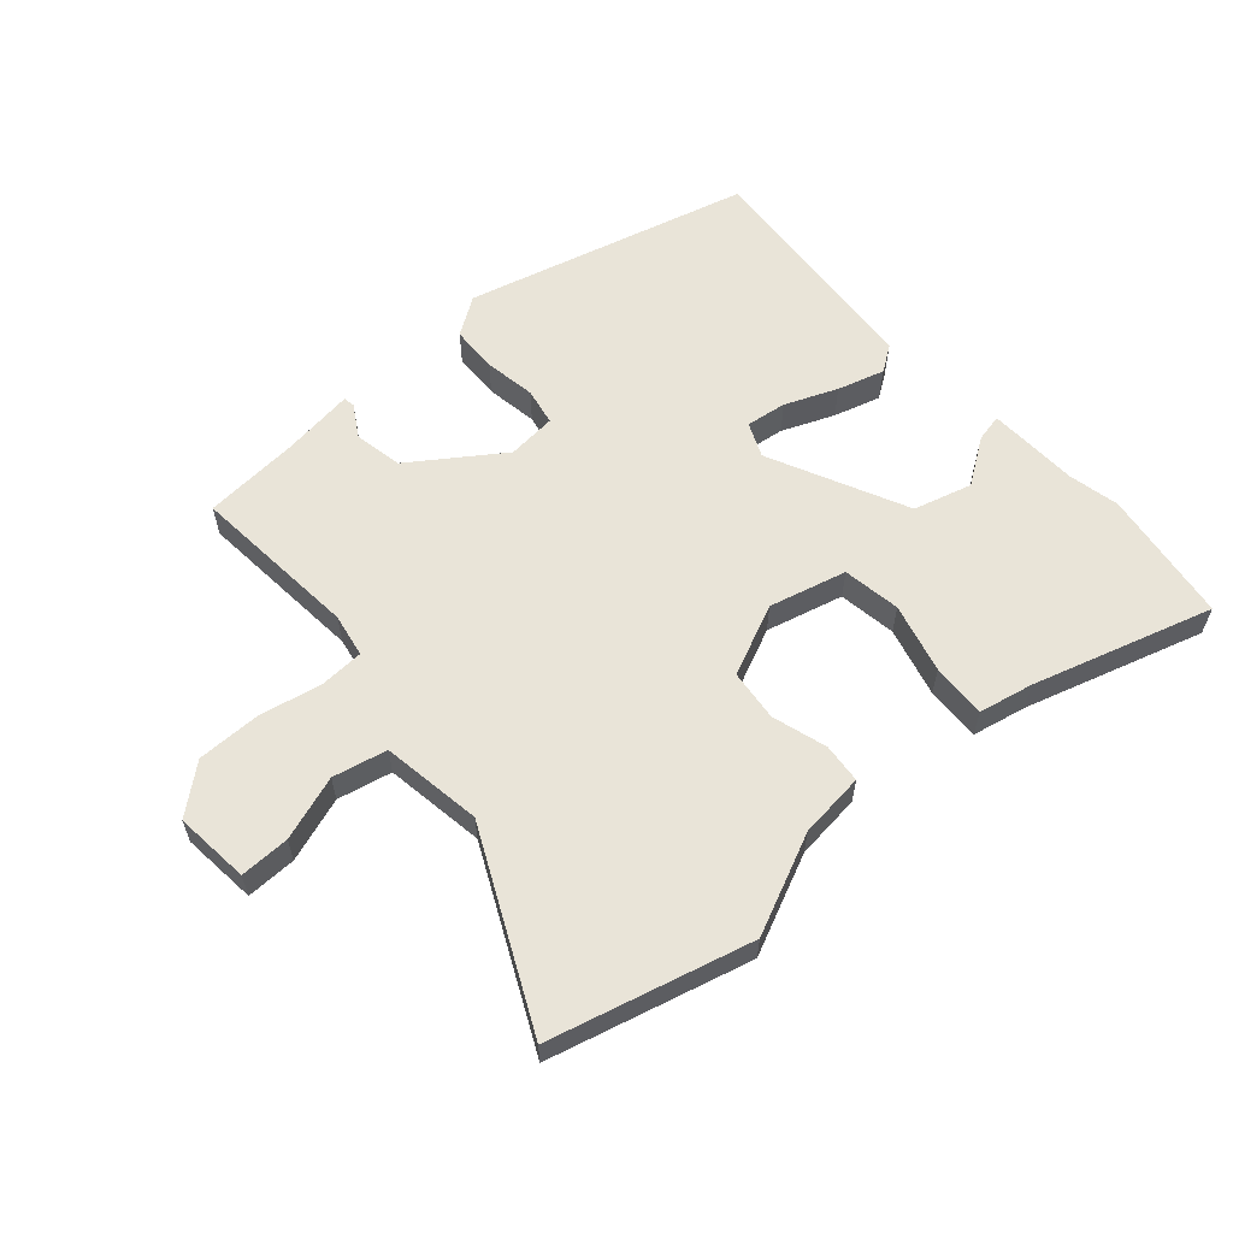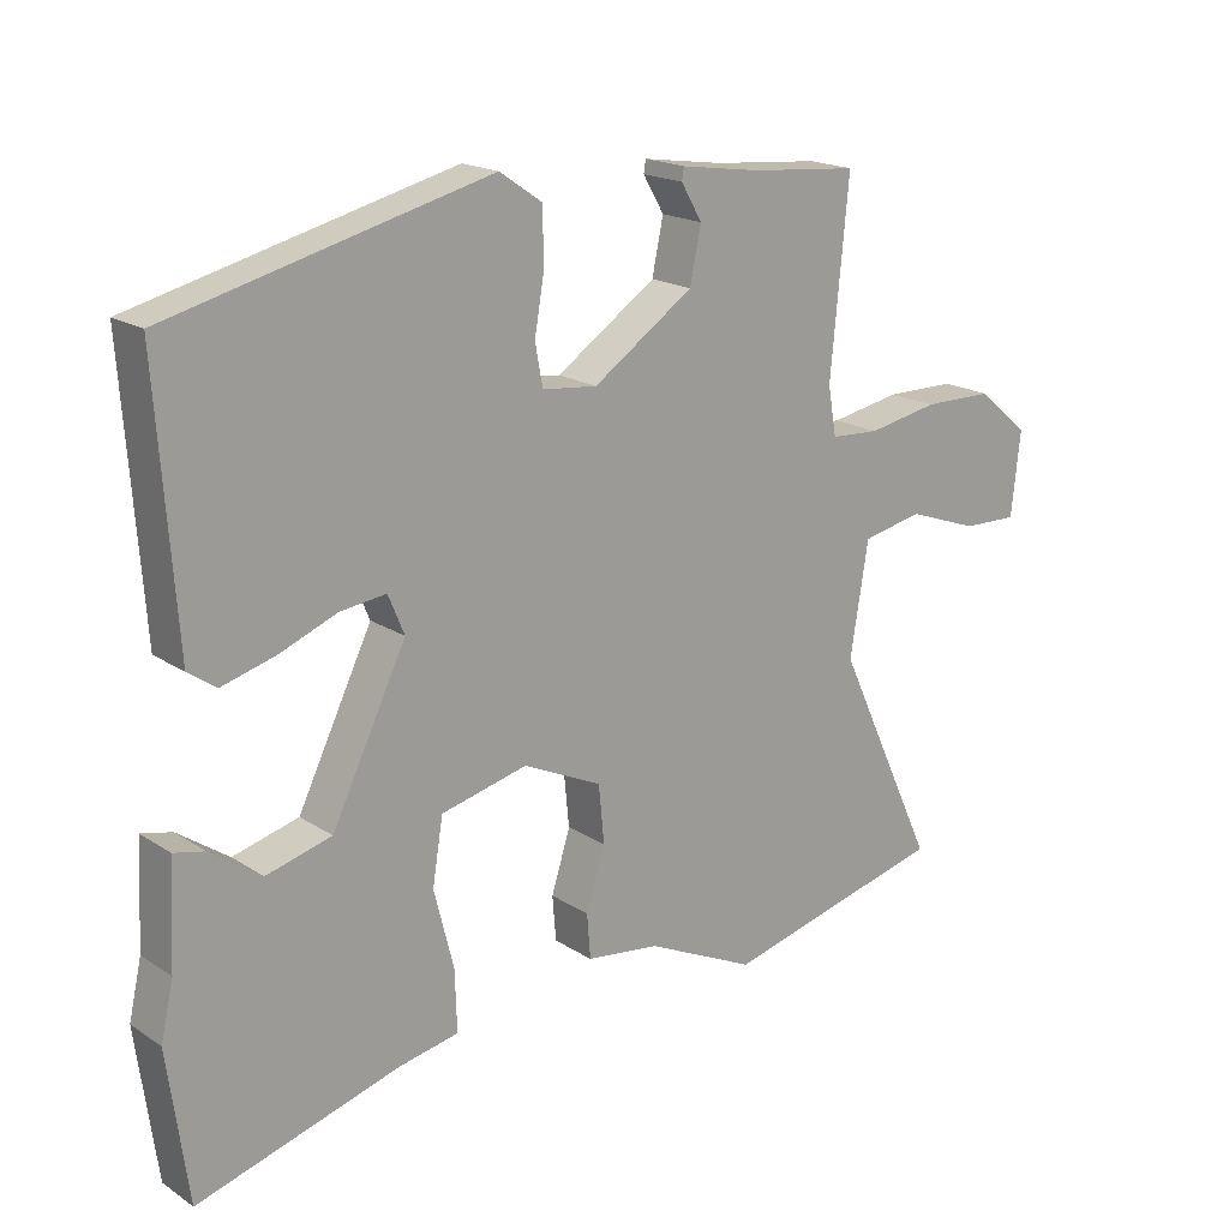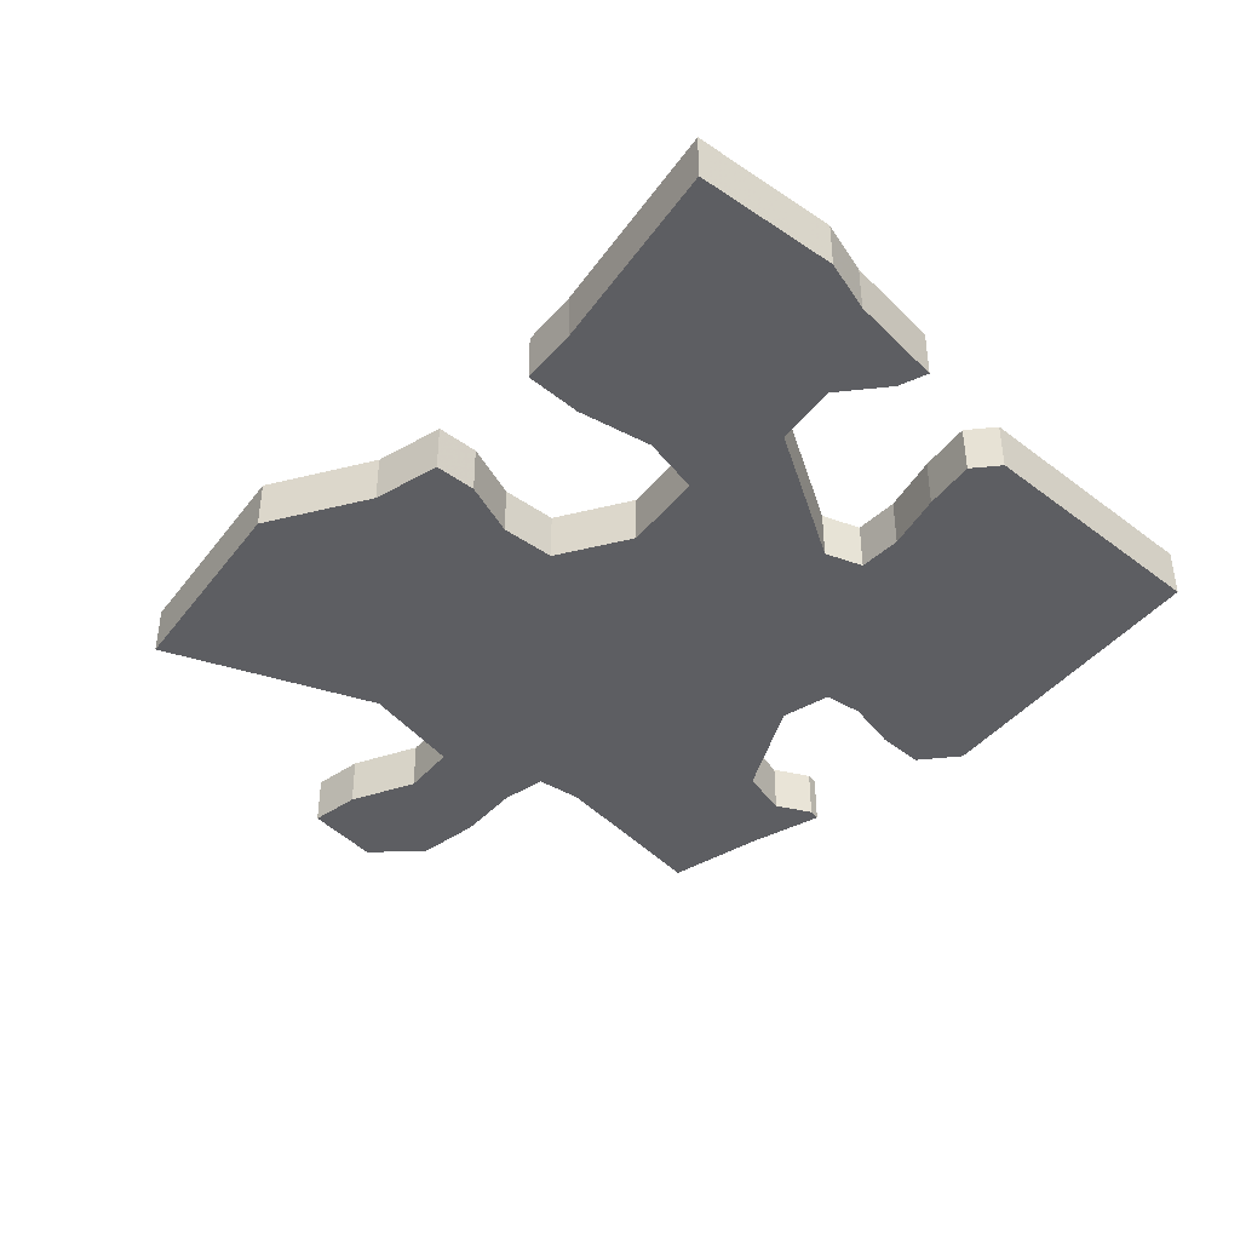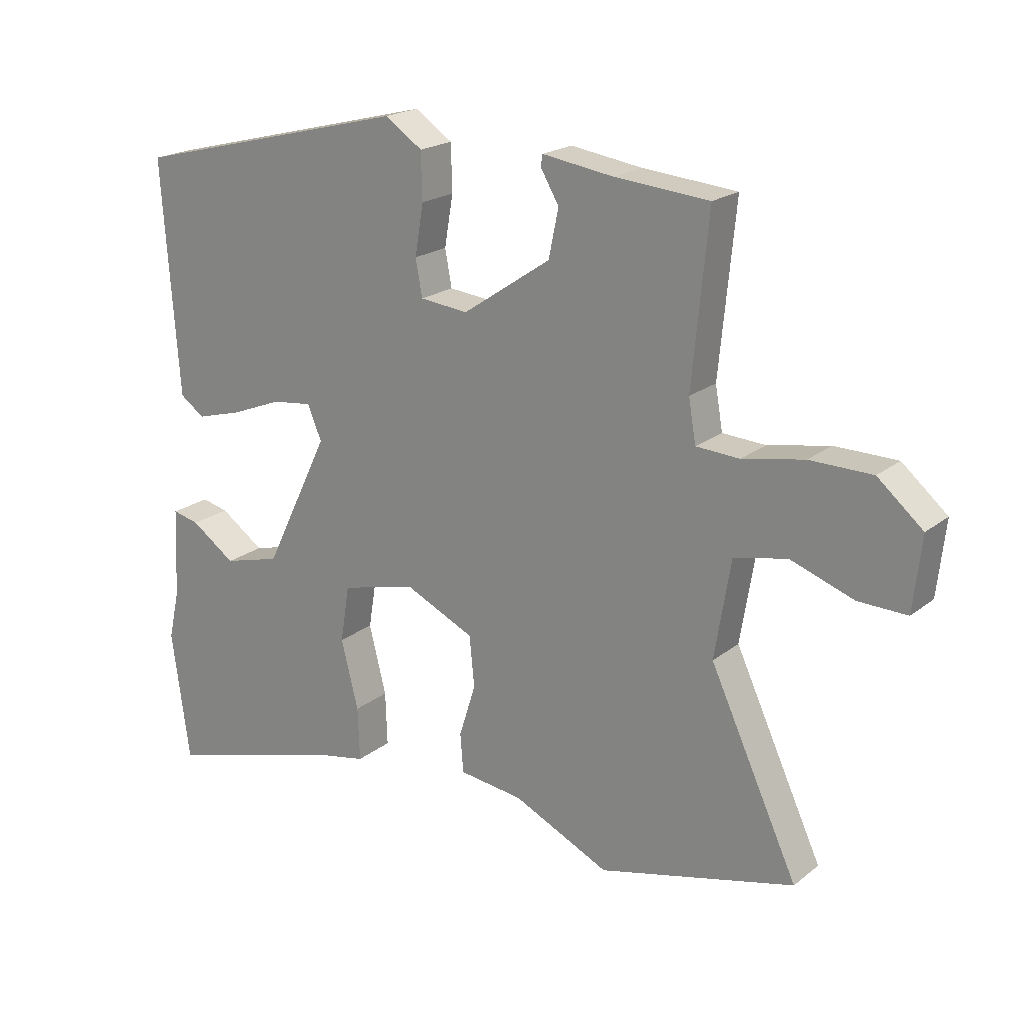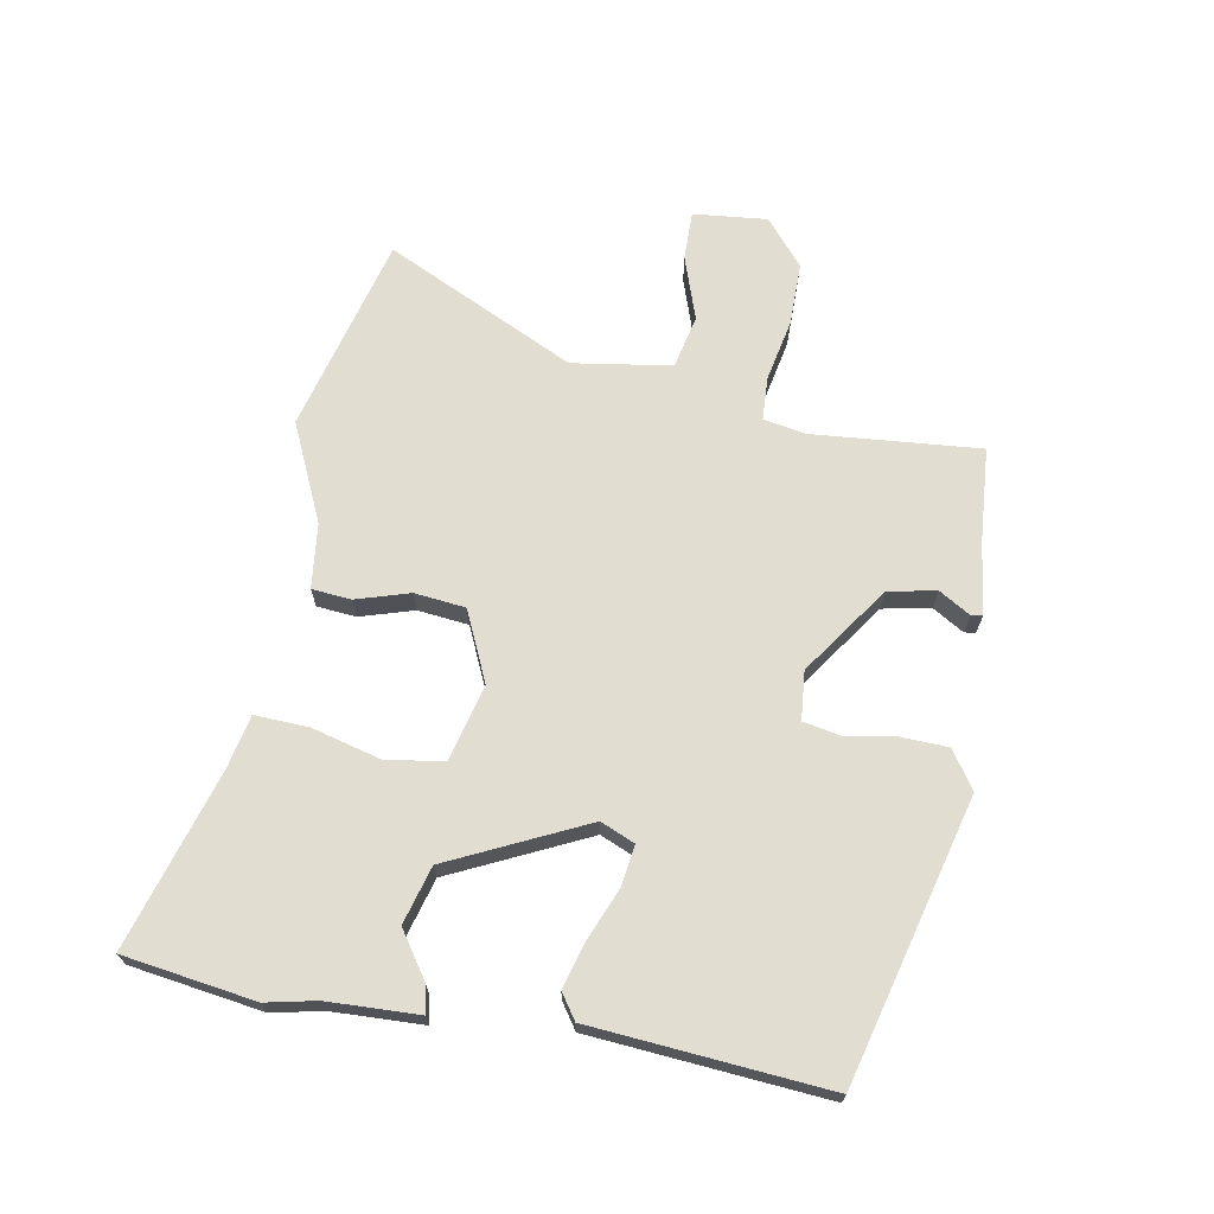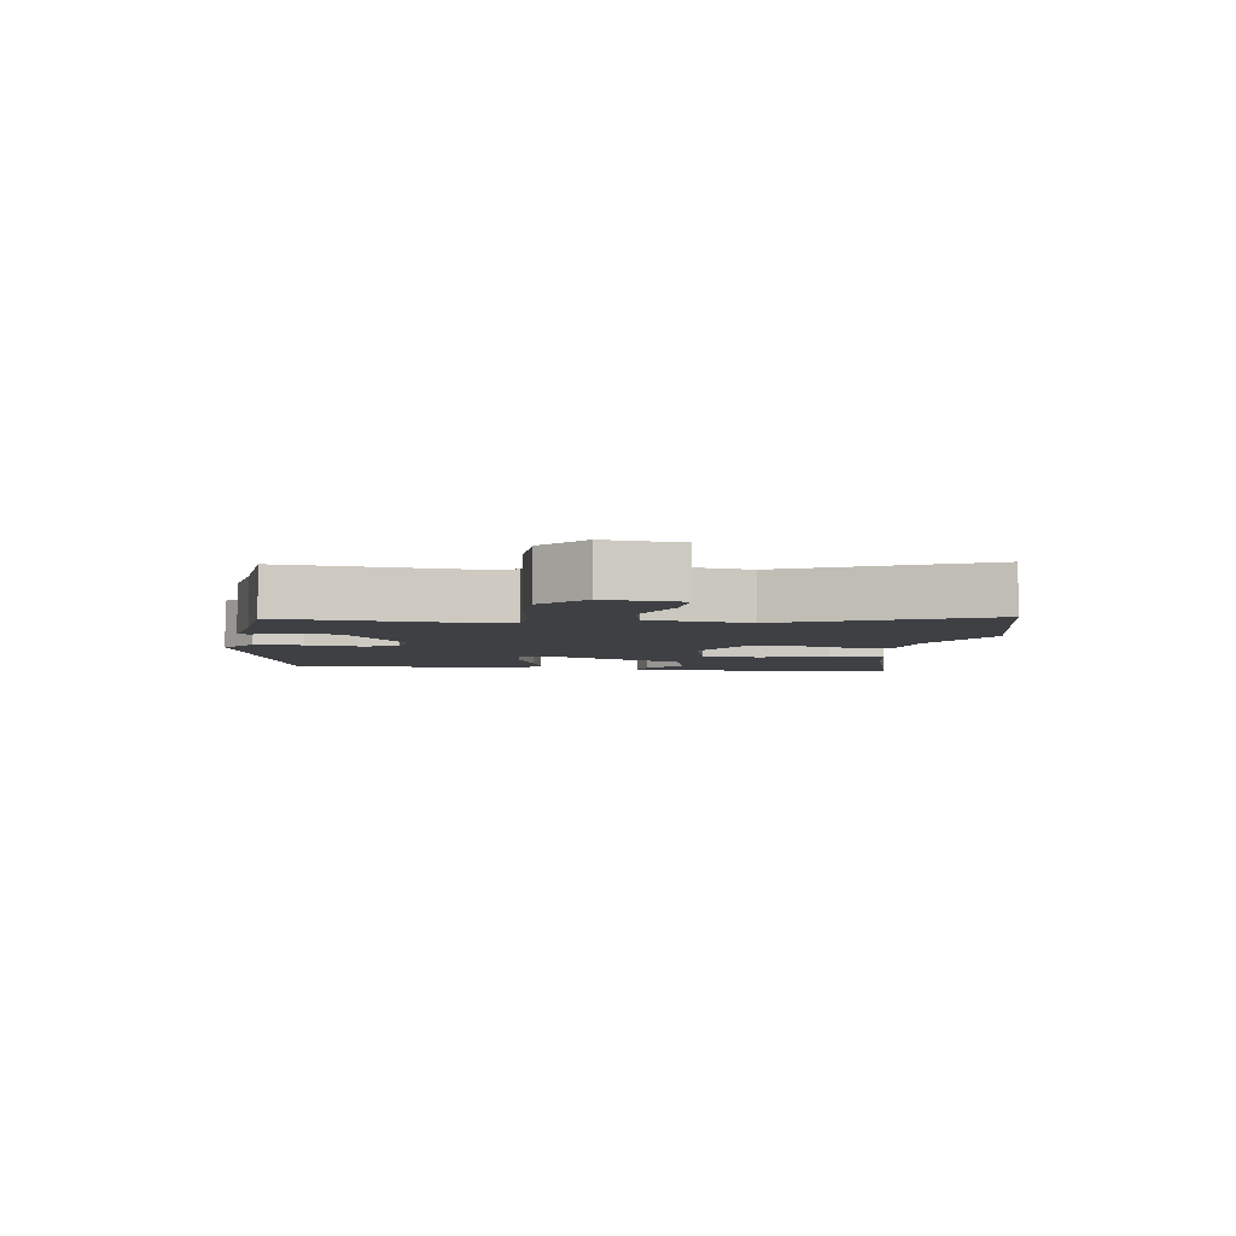
<metadata>
{"format":"obj","ext":"obj","renderer":"f3d","projection":"perspective","resolution":1024,"background":"white","views":[{"elev":59.8,"azim":139.2,"up":"+Y"},{"elev":18.4,"azim":-39.0,"up":"+Z"},{"elev":-39.3,"azim":-137.4,"up":"+Y"},{"elev":20.3,"azim":35.7,"up":"+Z"},{"elev":68.6,"azim":-79.2,"up":"+Y"},{"elev":-4.7,"azim":81.7,"up":"+Y"}]}
</metadata>
<code>
v 0.668 0.07 -0.458
v 0.35 0.07 -0.537
v 0.194 0.07 -0.464
v 0.09 0.07 -0.451
v 0.085 0.07 -0.388
v 0.112 0.07 -0.302
v 0.104 0.07 -0.22
v -0.008 0.07 -0.168
v -0.131 0.07 -0.198
v -0.146 0.07 -0.29
v -0.118 0.07 -0.401
v -0.115 0.07 -0.488
v -0.201 0.07 -0.505
v -0.488 0.07 -0.588
v -0.517 0.07 -0.376
v -0.499 0.07 -0.296
v -0.492 0.07 -0.15
v -0.448 0.07 -0.16
v -0.376 0.07 -0.21
v -0.283 0.07 -0.185
v -0.177 0.07 0.032
v -0.2 0.07 0.087
v -0.265 0.07 0.079
v -0.348 0.07 0.046
v -0.423 0.07 0.025
v -0.463 0.07 0.053
v -0.49 0.07 0.431
v -0.036 0.07 0.545
v 0.024 0.07 0.504
v 0.026 0.07 0.429
v 0.012 0.07 0.347
v 0.023 0.07 0.288
v 0.101 0.07 0.28
v 0.244 0.07 0.377
v 0.26 0.07 0.454
v 0.23 0.07 0.505
v 0.233 0.07 0.523
v 0.349 0.07 0.506
v 0.501 0.07 0.493
v 0.475 0.07 0.224
v 0.487 0.07 0.155
v 0.557 0.07 0.151
v 0.657 0.07 0.17
v 0.758 0.07 0.169
v 0.831 0.07 0.107
v 0.818 0.07 -0.012
v 0.739 0.07 -0.01
v 0.637 0.07 0.026
v 0.551 0.07 0.008
v 0.525 0.07 -0.151
v 0.668 0 -0.458
v 0.35 0 -0.537
v 0.194 0 -0.464
v 0.09 0 -0.451
v 0.085 0 -0.388
v 0.112 0 -0.302
v 0.104 0 -0.22
v -0.008 0 -0.168
v -0.131 0 -0.198
v -0.146 0 -0.29
v -0.118 0 -0.401
v -0.115 0 -0.488
v -0.201 0 -0.505
v -0.488 0 -0.588
v -0.517 0 -0.376
v -0.499 0 -0.296
v -0.492 0 -0.15
v -0.448 0 -0.16
v -0.376 0 -0.21
v -0.283 0 -0.185
v -0.177 0 0.032
v -0.2 0 0.087
v -0.265 0 0.079
v -0.348 0 0.046
v -0.423 0 0.025
v -0.463 0 0.053
v -0.49 0 0.431
v -0.036 0 0.545
v 0.024 0 0.504
v 0.026 0 0.429
v 0.012 0 0.347
v 0.023 0 0.288
v 0.101 0 0.28
v 0.244 0 0.377
v 0.26 0 0.454
v 0.23 0 0.505
v 0.233 0 0.523
v 0.349 0 0.506
v 0.501 0 0.493
v 0.475 0 0.224
v 0.487 0 0.155
v 0.557 0 0.151
v 0.657 0 0.17
v 0.758 0 0.169
v 0.831 0 0.107
v 0.818 0 -0.012
v 0.739 0 -0.01
v 0.637 0 0.026
v 0.551 0 0.008
v 0.525 0 -0.151
f 45 46 47 48
f 45 48 49
f 42 43 44 45
f 41 42 45 49
f 38 39 40
f 38 40 41
f 35 36 37 38
f 34 35 38 41
f 33 34 41 49
f 28 29 30 31
f 28 31 32
f 27 28 32
f 26 27 32
f 23 24 25 26
f 23 26 32 33
f 16 17 18 19
f 16 19 20
f 13 14 15 16
f 13 16 20
f 10 11 12 13
f 9 10 13 20
f 8 9 20 21
f 3 4 5 6
f 3 6 7
f 50 1 2 3
f 50 3 7
f 22 23 33
f 22 33 49 50
f 21 22 50
f 7 8 21 50
f 98 97 96 95
f 99 98 95
f 95 94 93 92
f 99 95 92 91
f 90 89 88
f 91 90 88
f 88 87 86 85
f 91 88 85 84
f 99 91 84 83
f 81 80 79 78
f 82 81 78
f 82 78 77
f 82 77 76
f 76 75 74 73
f 83 82 76 73
f 69 68 67 66
f 70 69 66
f 66 65 64 63
f 70 66 63
f 63 62 61 60
f 70 63 60 59
f 71 70 59 58
f 56 55 54 53
f 57 56 53
f 53 52 51 100
f 57 53 100
f 83 73 72
f 100 99 83 72
f 100 72 71
f 100 71 58 57
f 1 51 52 2
f 2 52 53 3
f 3 53 54 4
f 4 54 55 5
f 5 55 56 6
f 6 56 57 7
f 7 57 58 8
f 8 58 59 9
f 9 59 60 10
f 10 60 61 11
f 11 61 62 12
f 12 62 63 13
f 13 63 64 14
f 14 64 65 15
f 15 65 66 16
f 16 66 67 17
f 17 67 68 18
f 18 68 69 19
f 19 69 70 20
f 20 70 71 21
f 21 71 72 22
f 22 72 73 23
f 23 73 74 24
f 24 74 75 25
f 25 75 76 26
f 26 76 77 27
f 27 77 78 28
f 28 78 79 29
f 29 79 80 30
f 30 80 81 31
f 31 81 82 32
f 32 82 83 33
f 33 83 84 34
f 34 84 85 35
f 35 85 86 36
f 36 86 87 37
f 37 87 88 38
f 38 88 89 39
f 39 89 90 40
f 40 90 91 41
f 41 91 92 42
f 42 92 93 43
f 43 93 94 44
f 44 94 95 45
f 45 95 96 46
f 46 96 97 47
f 47 97 98 48
f 48 98 99 49
f 49 99 100 50
f 50 100 51 1

</code>
